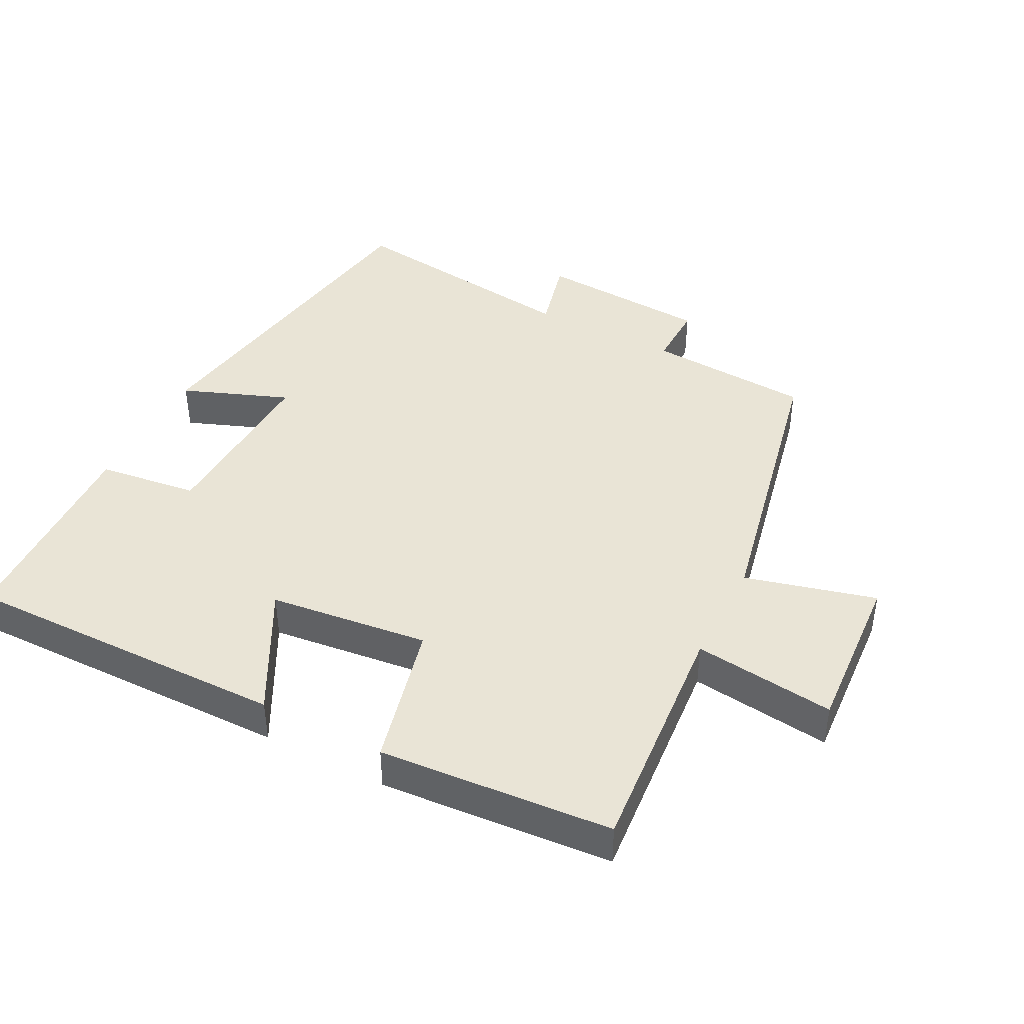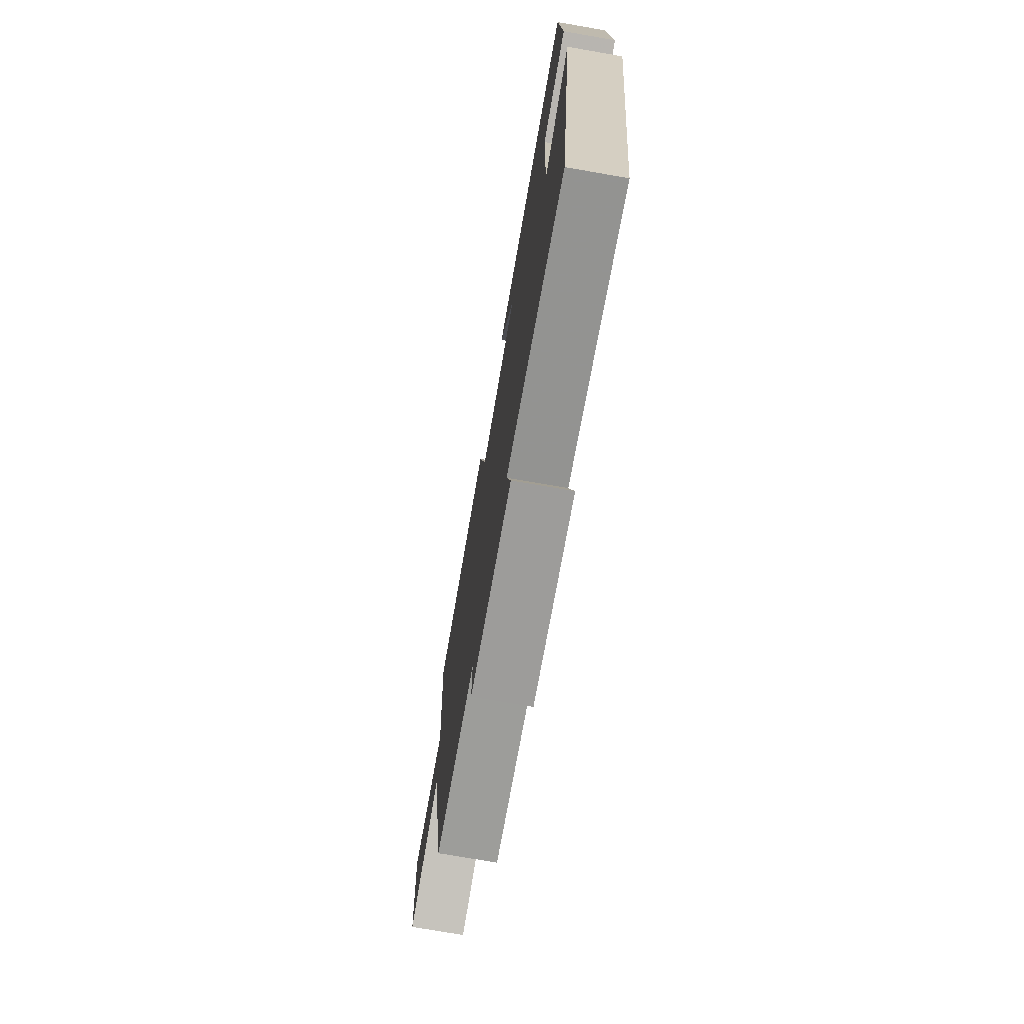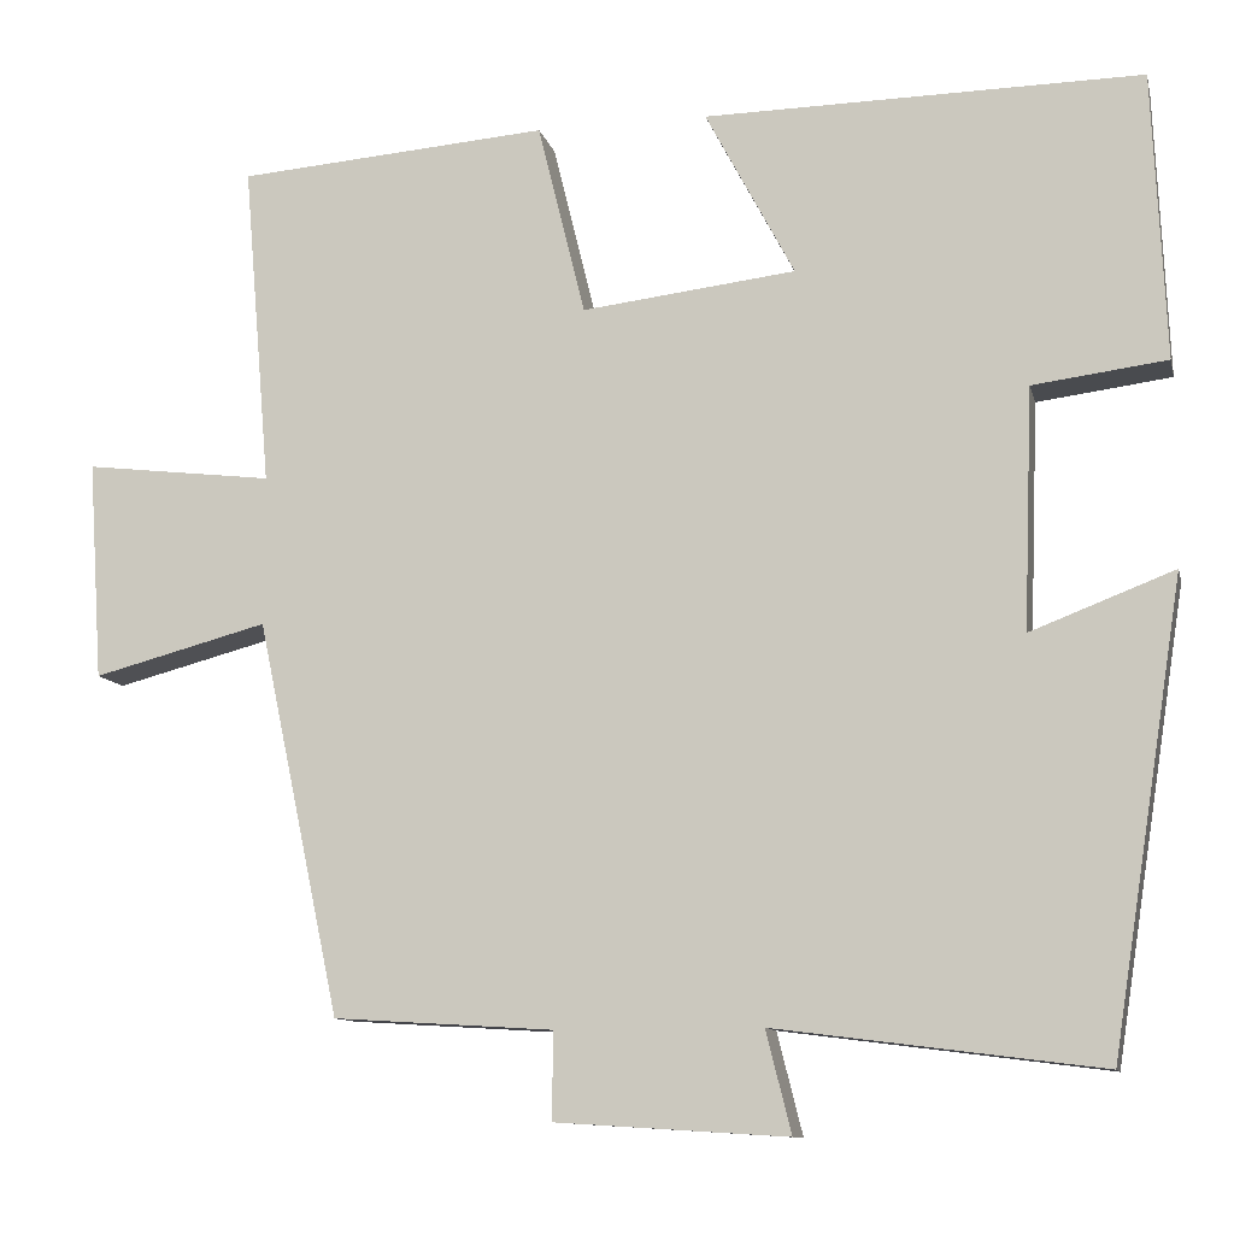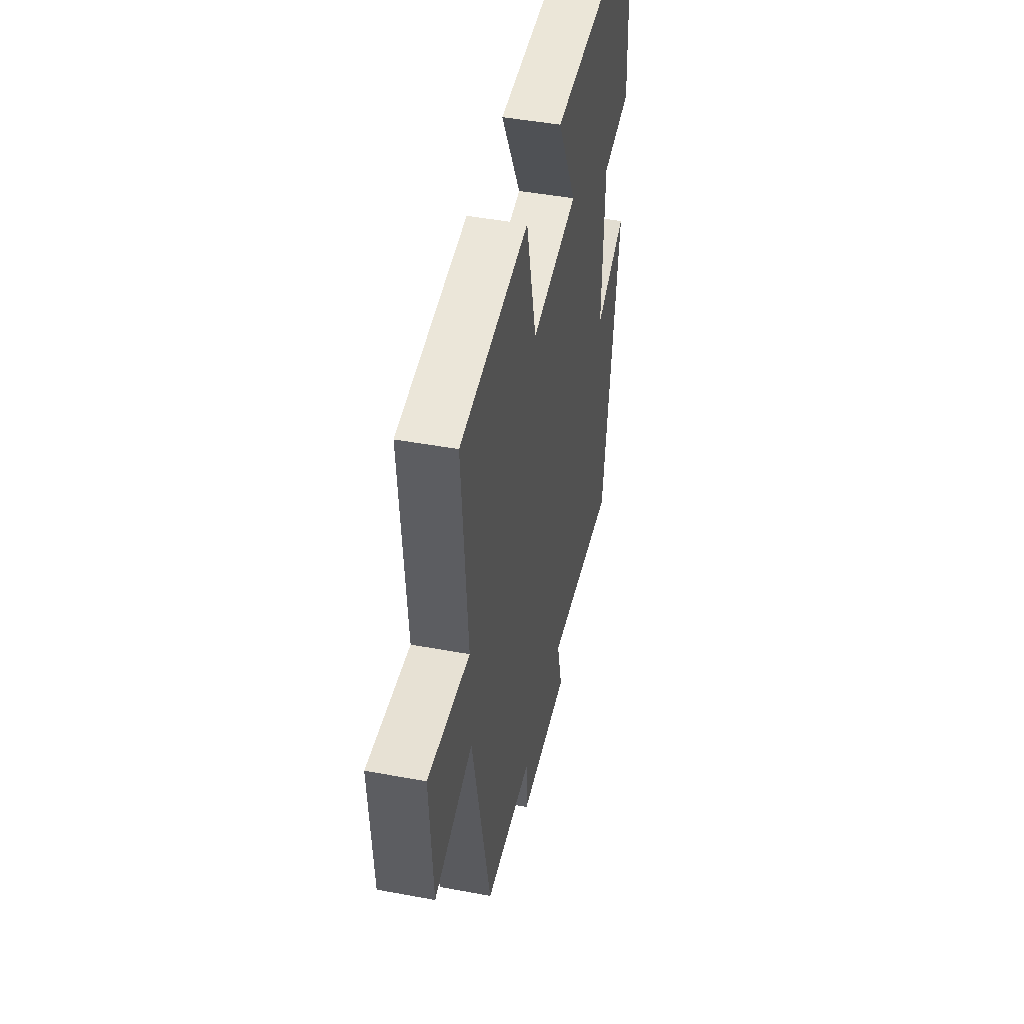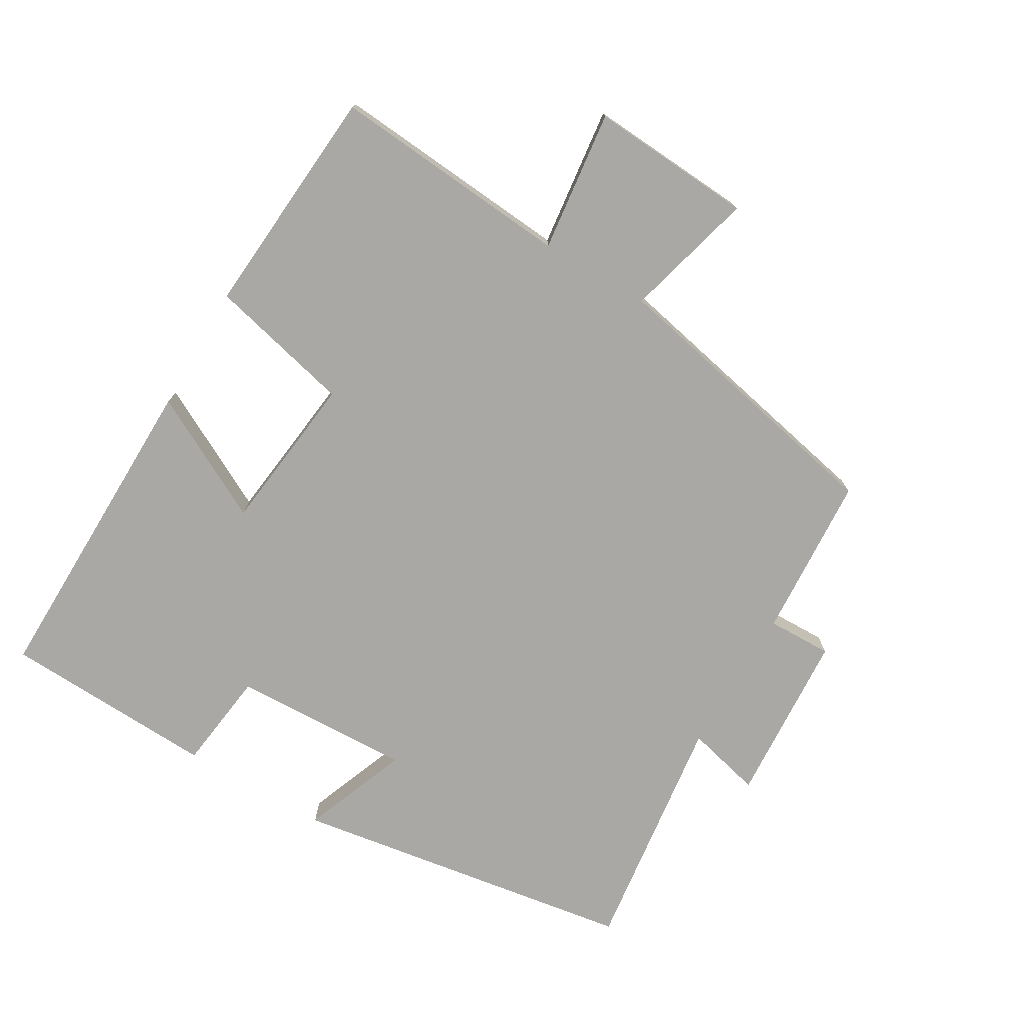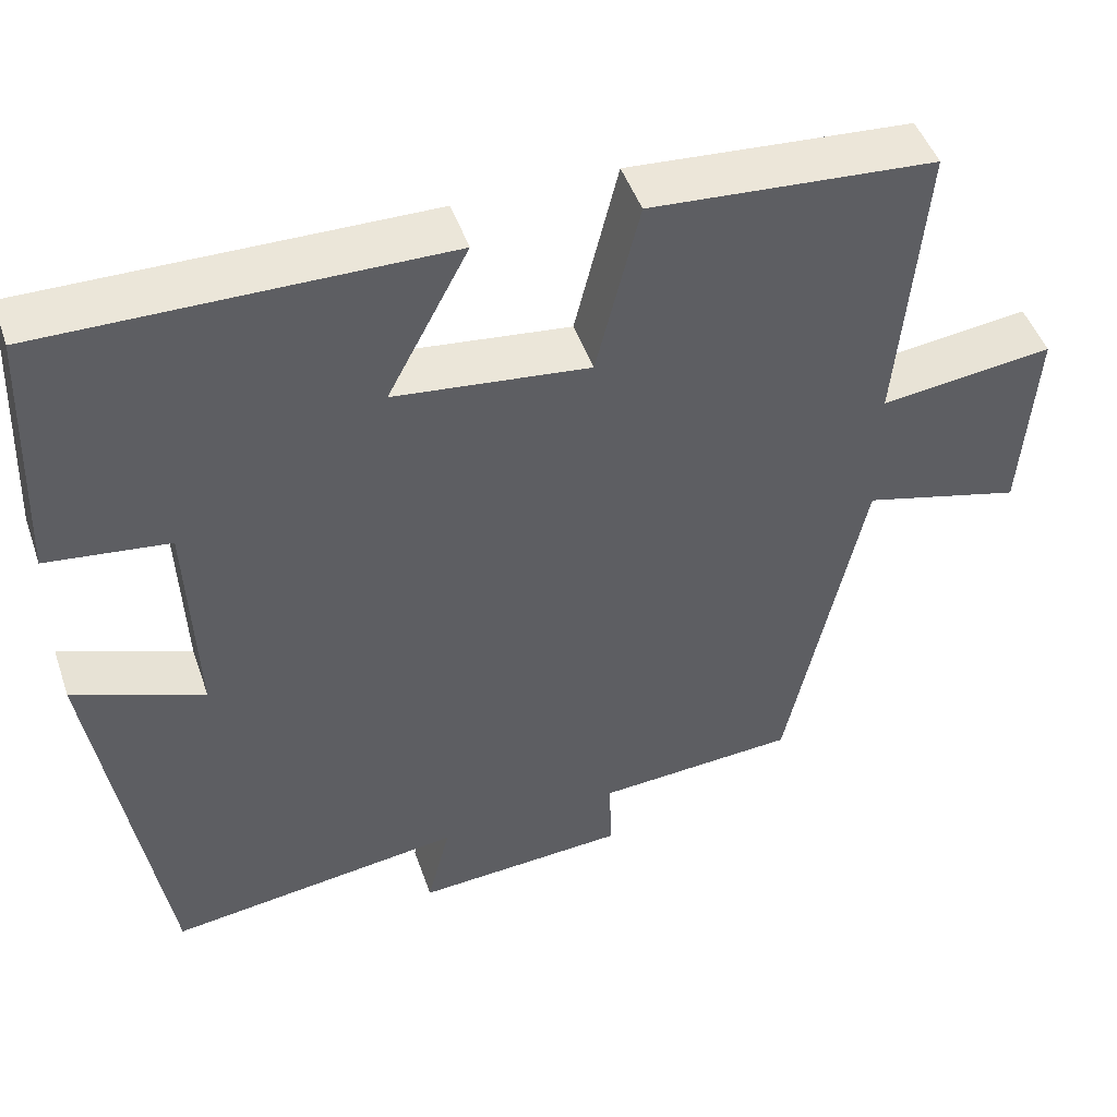
<metadata>
{"format":"obj","ext":"obj","renderer":"f3d","projection":"perspective","resolution":1024,"background":"white","views":[{"elev":42.6,"azim":27.4,"up":"+Y"},{"elev":-73.9,"azim":-99.9,"up":"+Z"},{"elev":-10.8,"azim":-167.0,"up":"+Z"},{"elev":45.6,"azim":102.1,"up":"+Z"},{"elev":-75.2,"azim":59.6,"up":"+Y"},{"elev":47.7,"azim":-18.8,"up":"+Z"}]}
</metadata>
<code>
v 0.408 0.07 -0.485
v 0.165 0.07 -0.5
v 0.167 0.07 -0.596
v -0.089 0.07 -0.612
v -0.061 0.07 -0.5
v -0.42 0.07 -0.546
v -0.5 0.07 -0.034
v -0.342 0.07 -0.095
v -0.352 0.07 0.171
v -0.5 0.07 0.19
v -0.486 0.07 0.507
v -0.004 0.07 0.5
v -0.102 0.07 0.315
v 0.134 0.07 0.287
v 0.186 0.07 0.5
v 0.53 0.07 0.473
v 0.5 0.07 0.116
v 0.709 0.07 0.141
v 0.693 0.07 -0.101
v 0.5 0.07 -0.05
v 0.408 0 -0.485
v 0.165 0 -0.5
v 0.167 0 -0.596
v -0.089 0 -0.612
v -0.061 0 -0.5
v -0.42 0 -0.546
v -0.5 0 -0.034
v -0.342 0 -0.095
v -0.352 0 0.171
v -0.5 0 0.19
v -0.486 0 0.507
v -0.004 0 0.5
v -0.102 0 0.315
v 0.134 0 0.287
v 0.186 0 0.5
v 0.53 0 0.473
v 0.5 0 0.116
v 0.709 0 0.141
v 0.693 0 -0.101
v 0.5 0 -0.05
f 17 18 19 20
f 17 20 1 2
f 14 15 16 17
f 13 14 17 2
f 10 11 12 13
f 9 10 13
f 8 9 13 2
f 5 6 7 8
f 5 8 2 3
f 3 4 5
f 40 39 38 37
f 22 21 40 37
f 37 36 35 34
f 22 37 34 33
f 33 32 31 30
f 33 30 29
f 22 33 29 28
f 28 27 26 25
f 23 22 28 25
f 25 24 23
f 1 21 22 2
f 2 22 23 3
f 3 23 24 4
f 4 24 25 5
f 5 25 26 6
f 6 26 27 7
f 7 27 28 8
f 8 28 29 9
f 9 29 30 10
f 10 30 31 11
f 11 31 32 12
f 12 32 33 13
f 13 33 34 14
f 14 34 35 15
f 15 35 36 16
f 16 36 37 17
f 17 37 38 18
f 18 38 39 19
f 19 39 40 20
f 20 40 21 1

</code>
